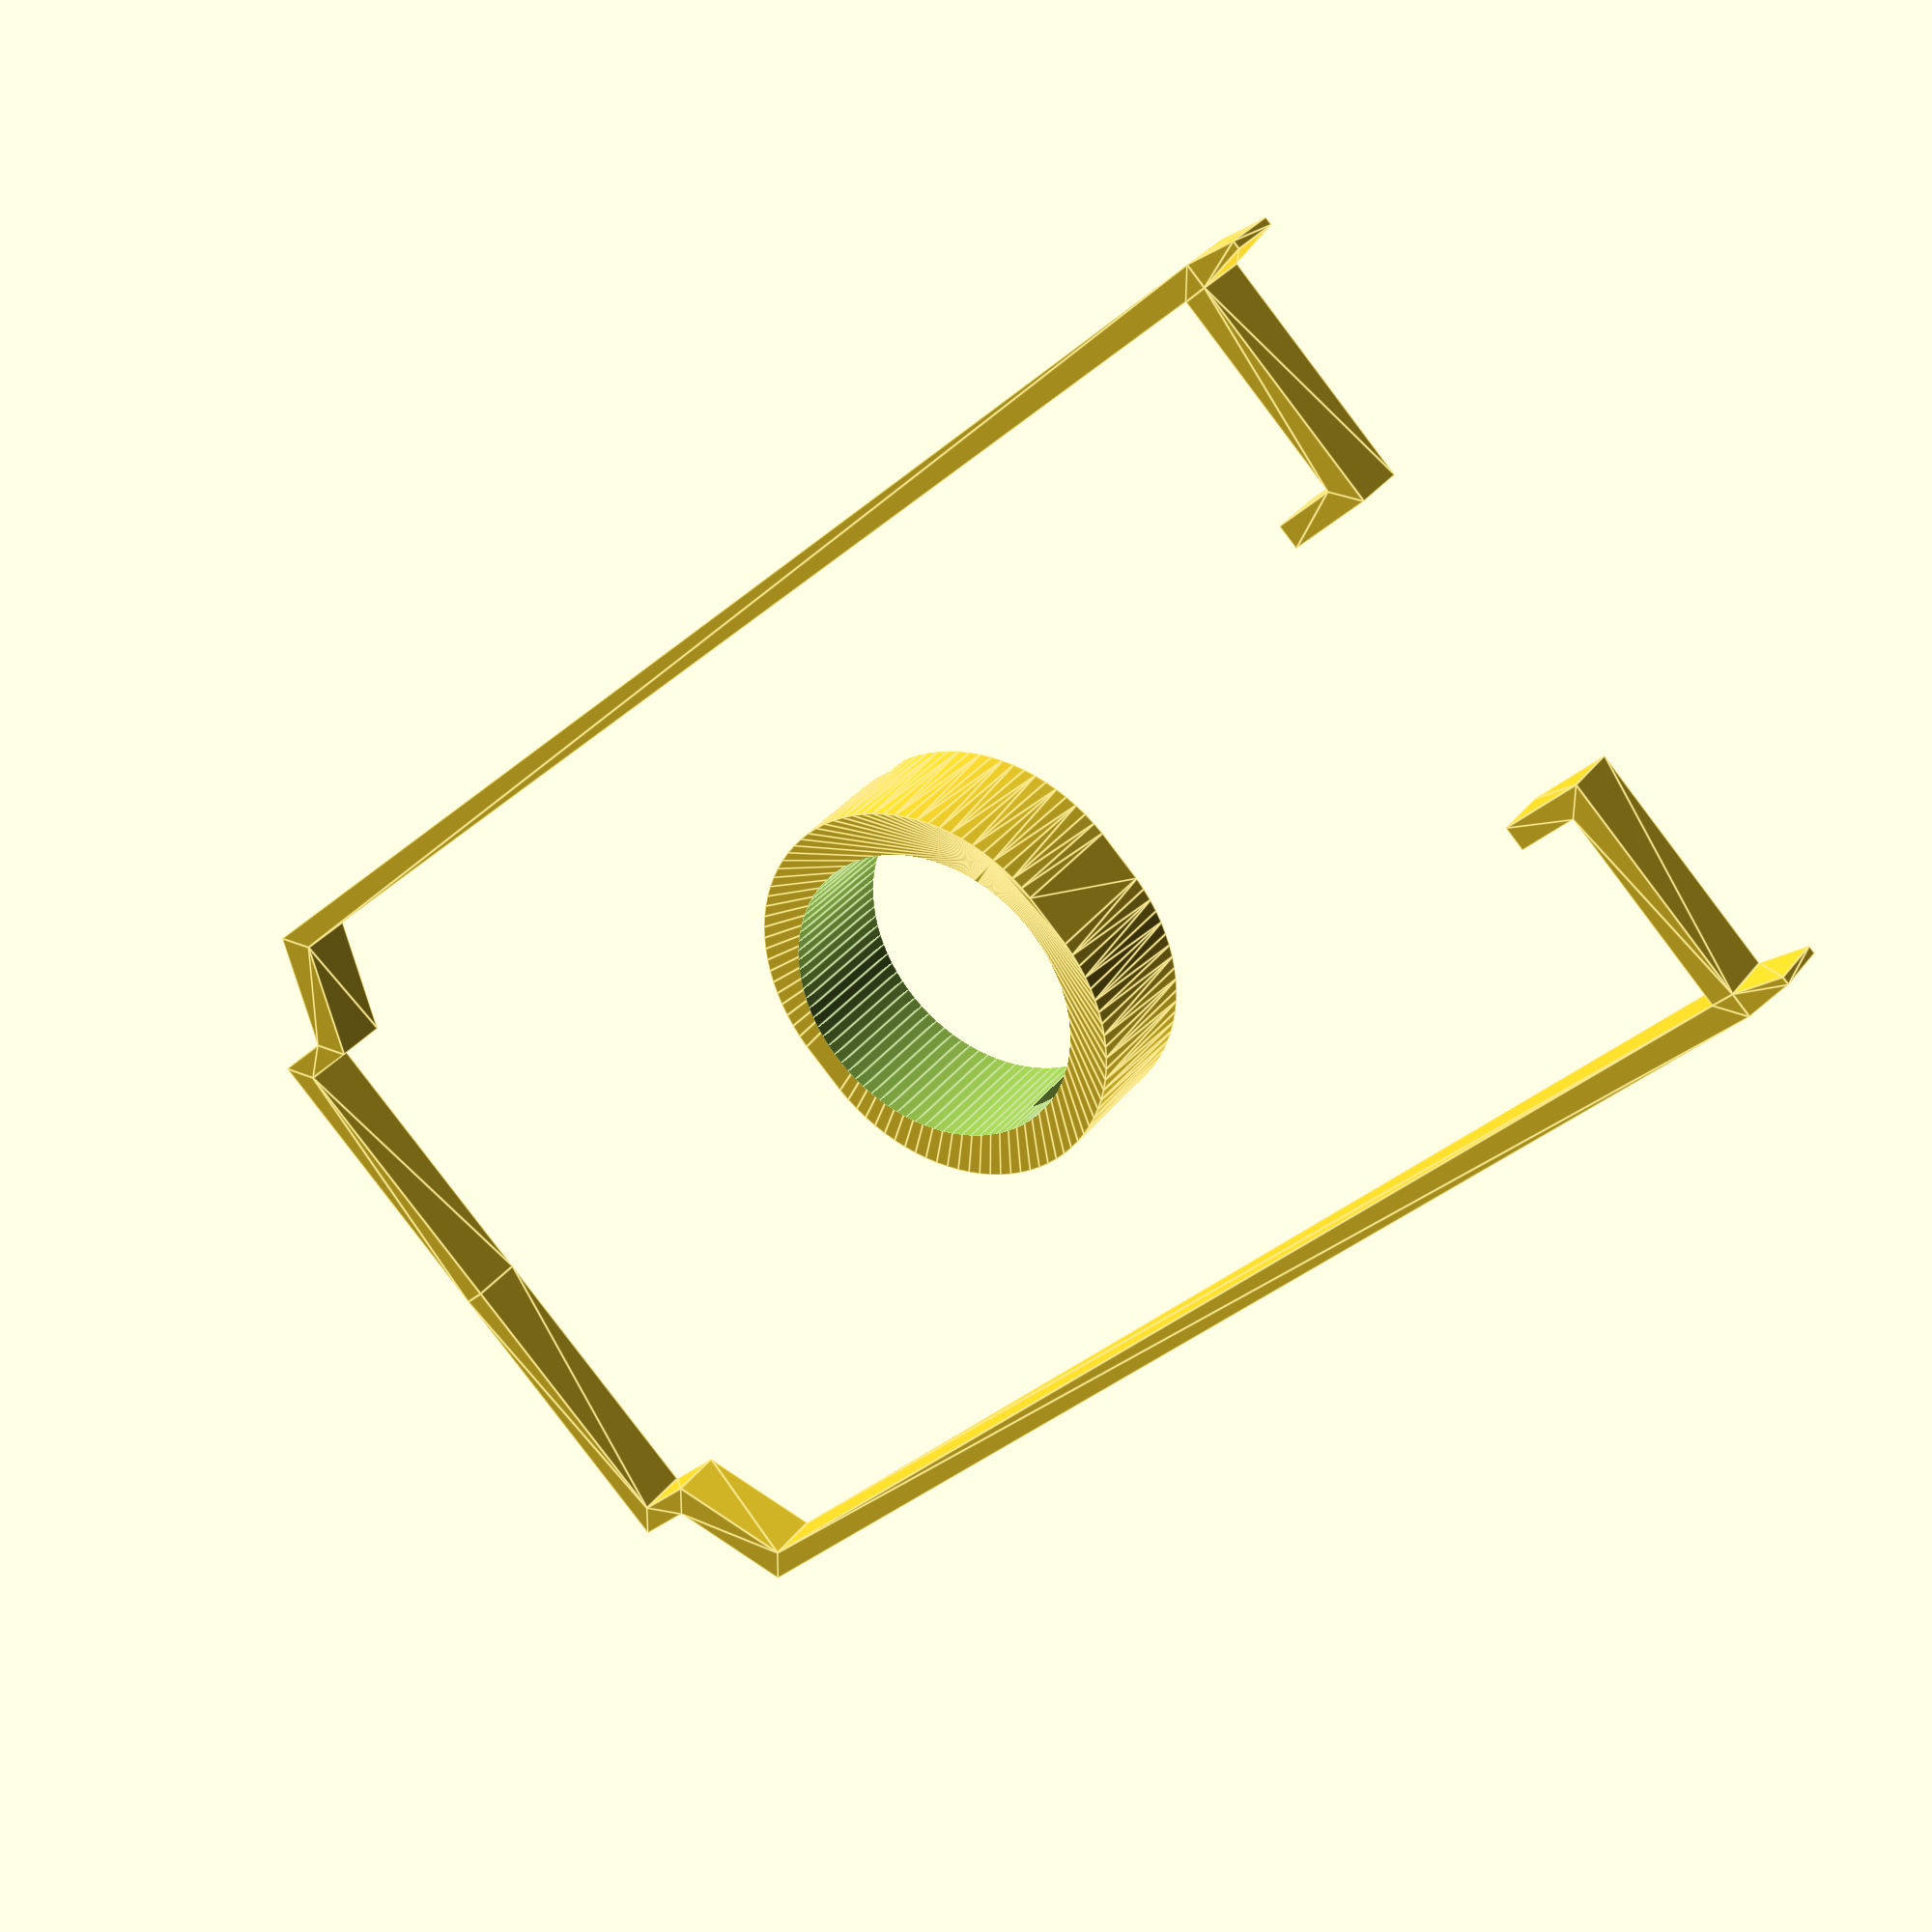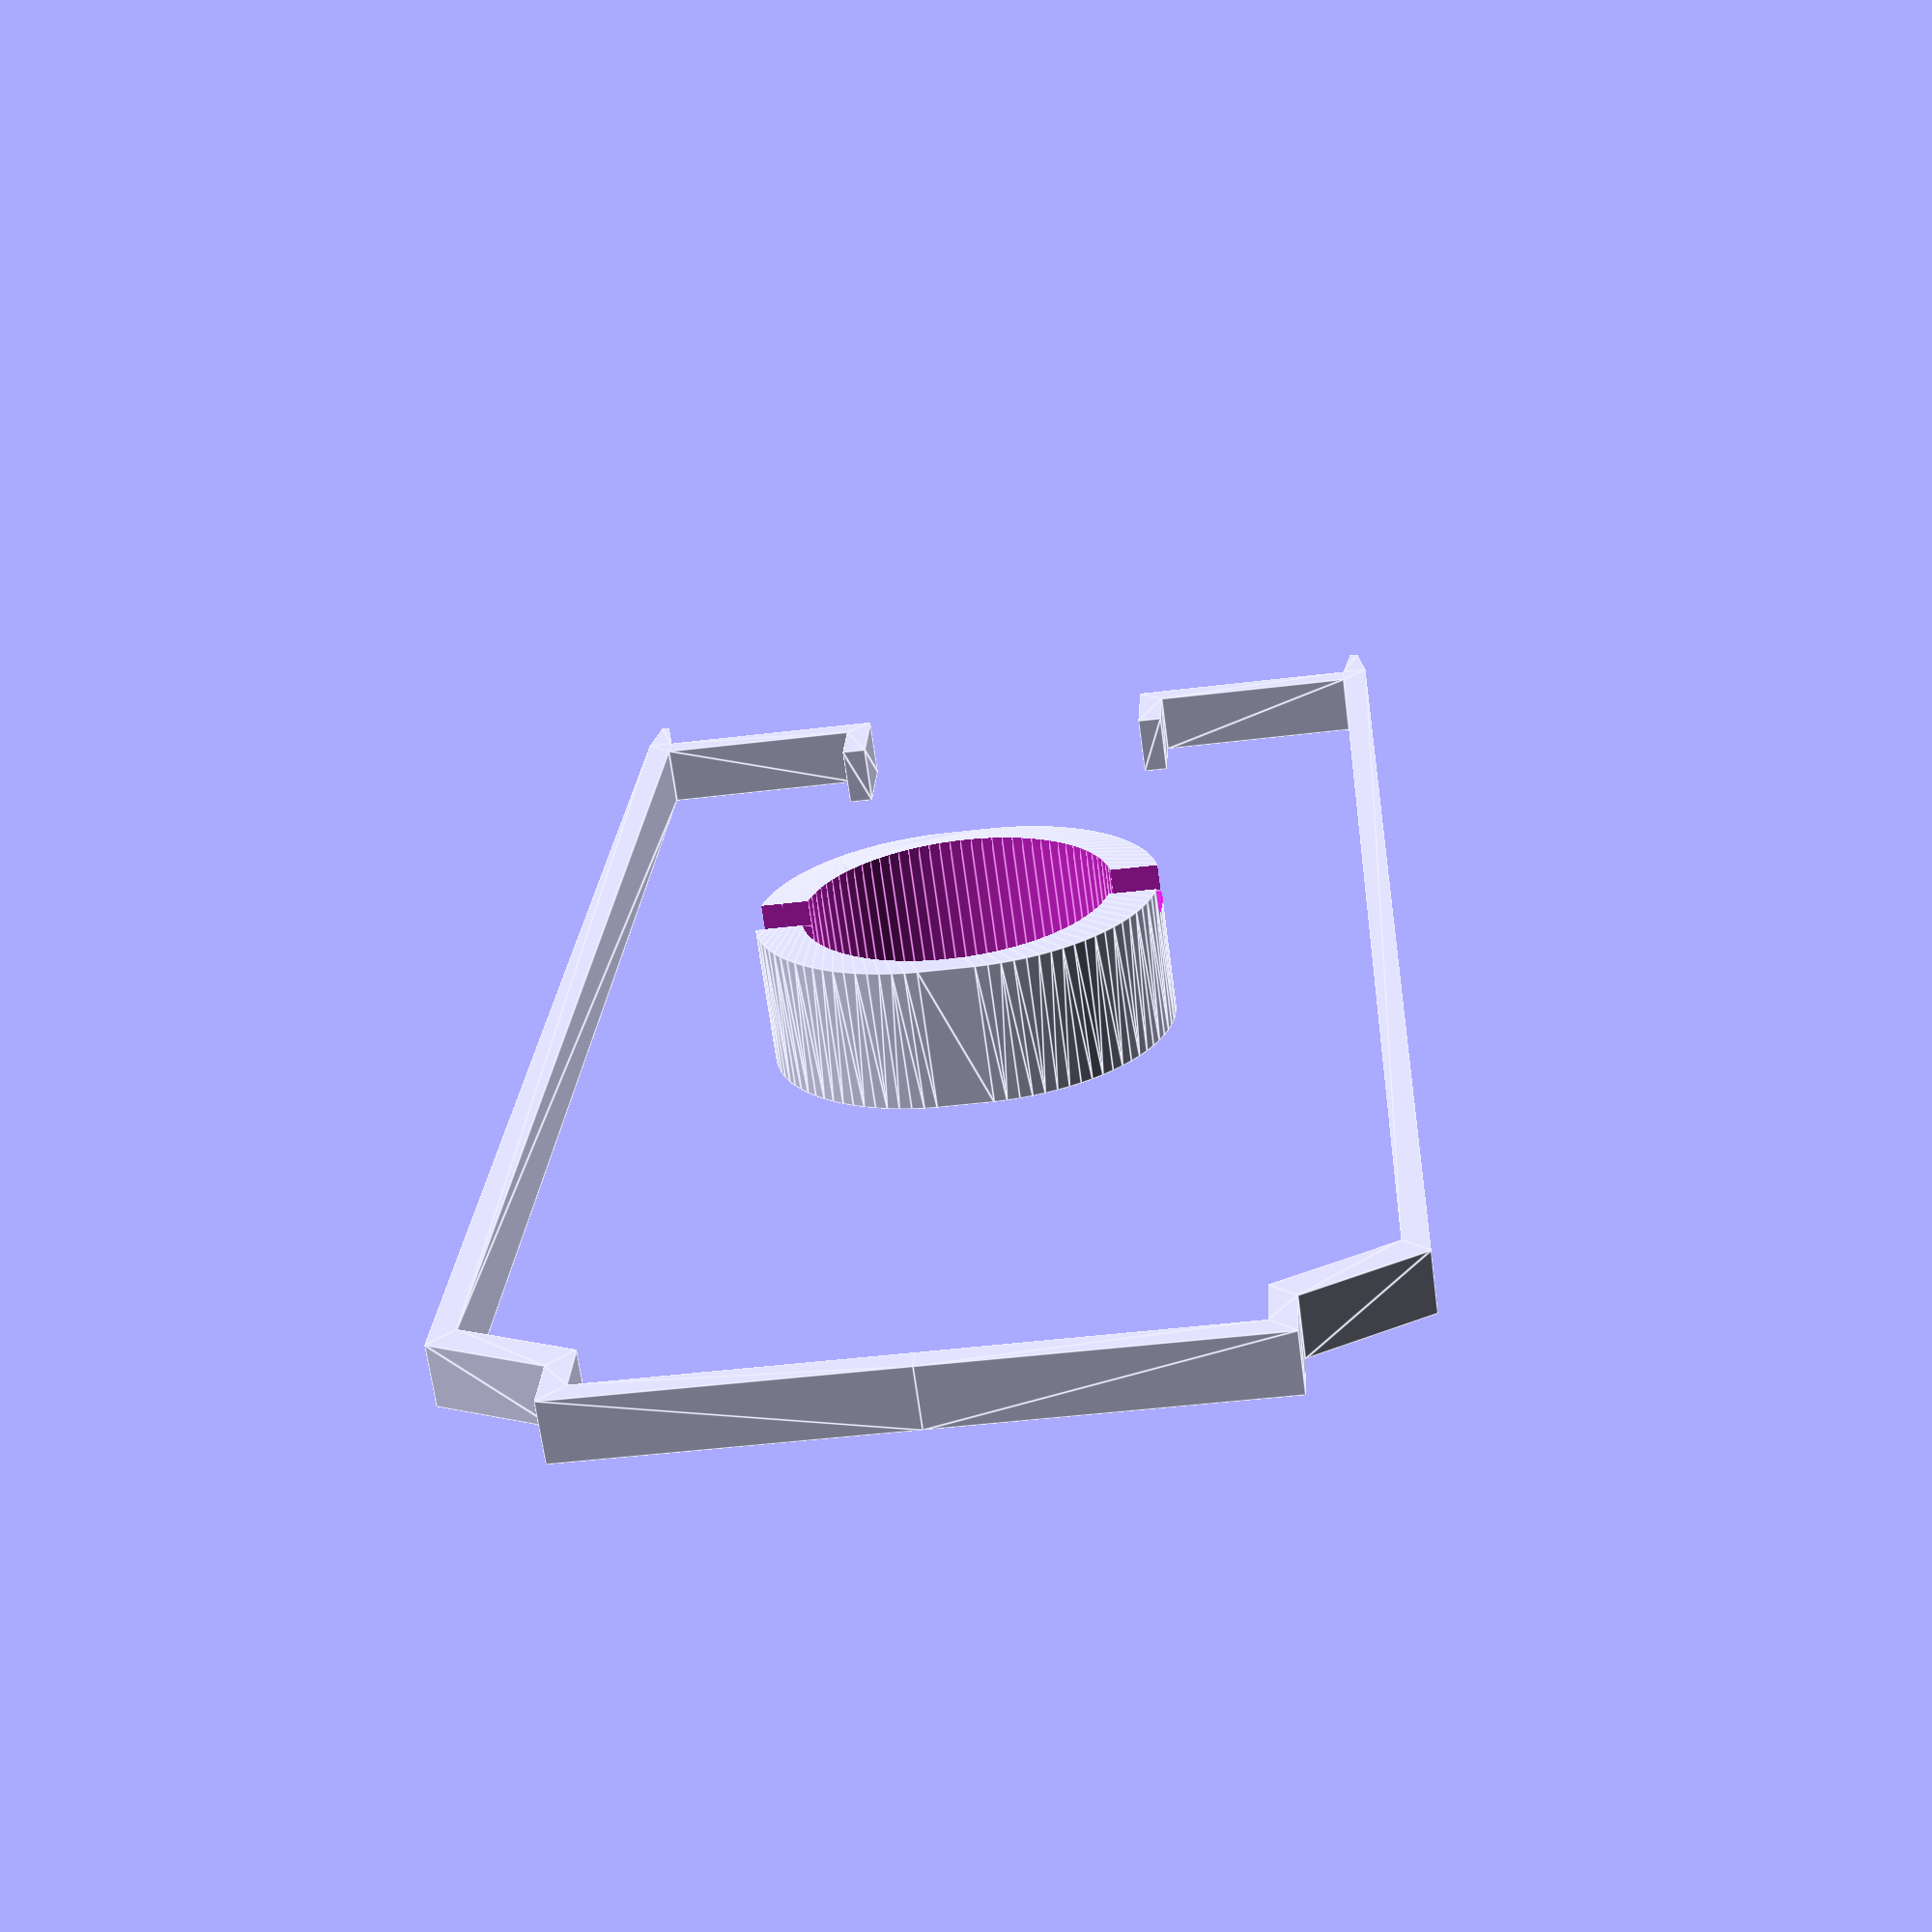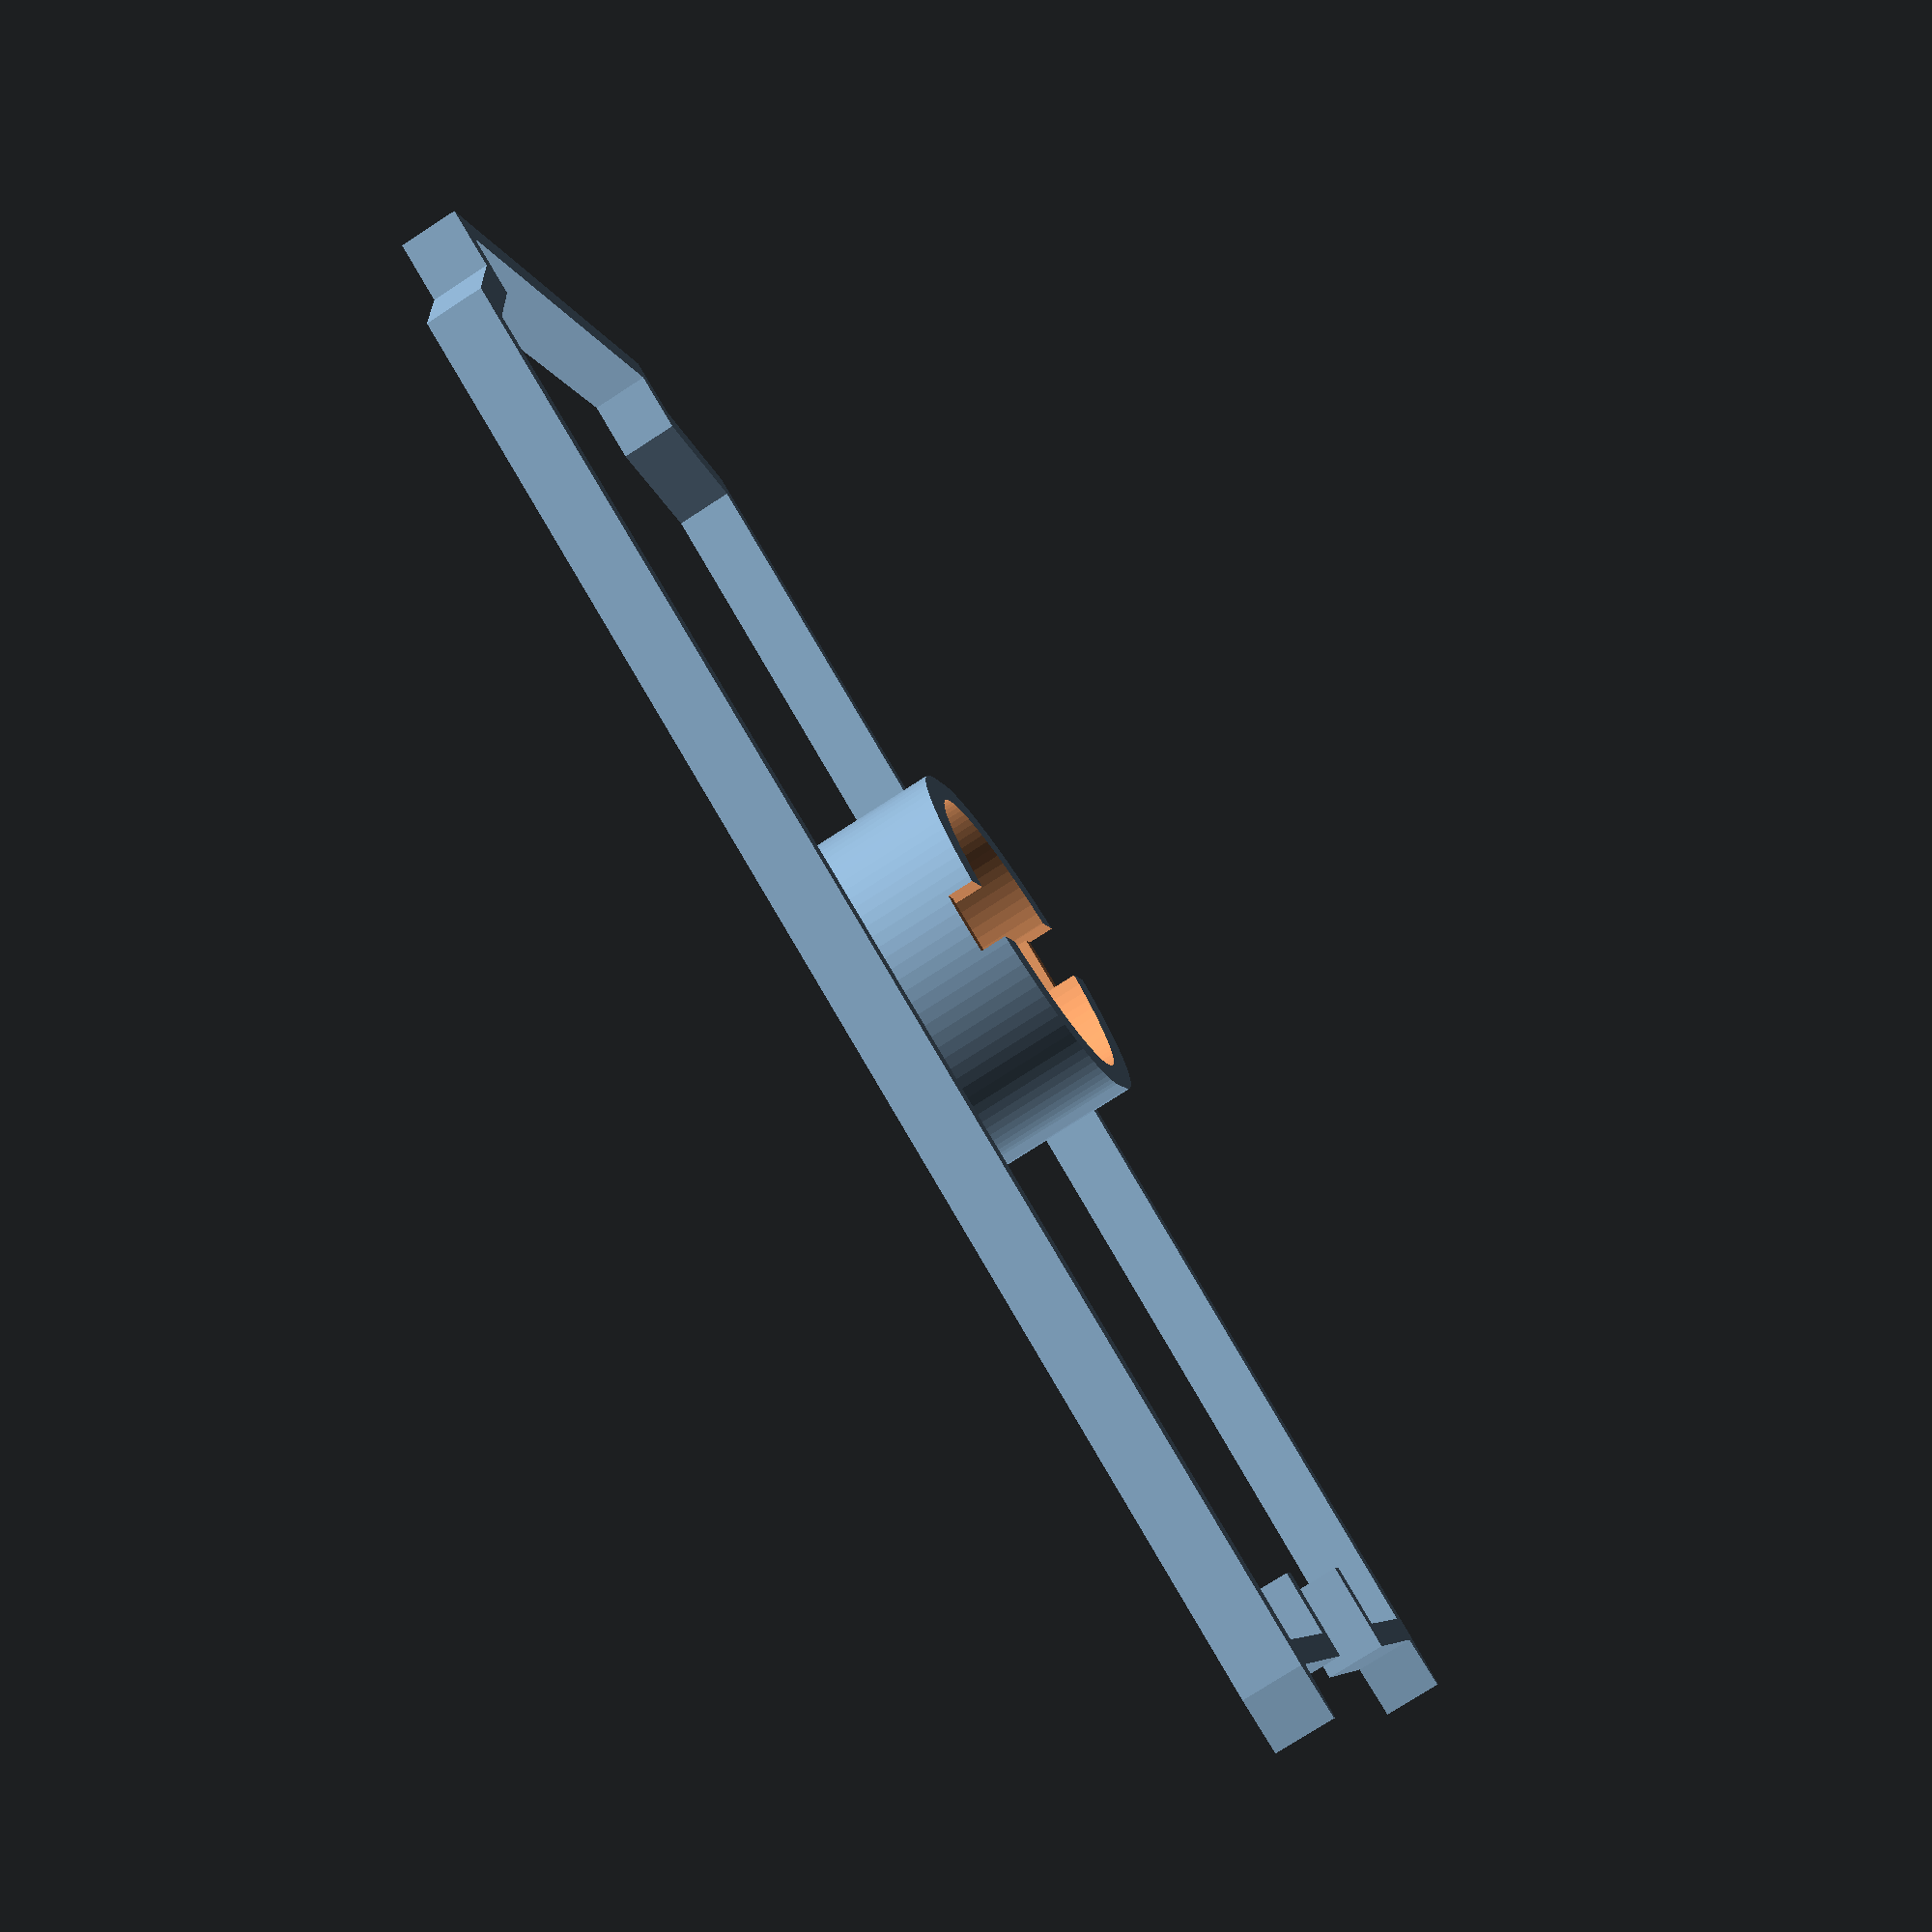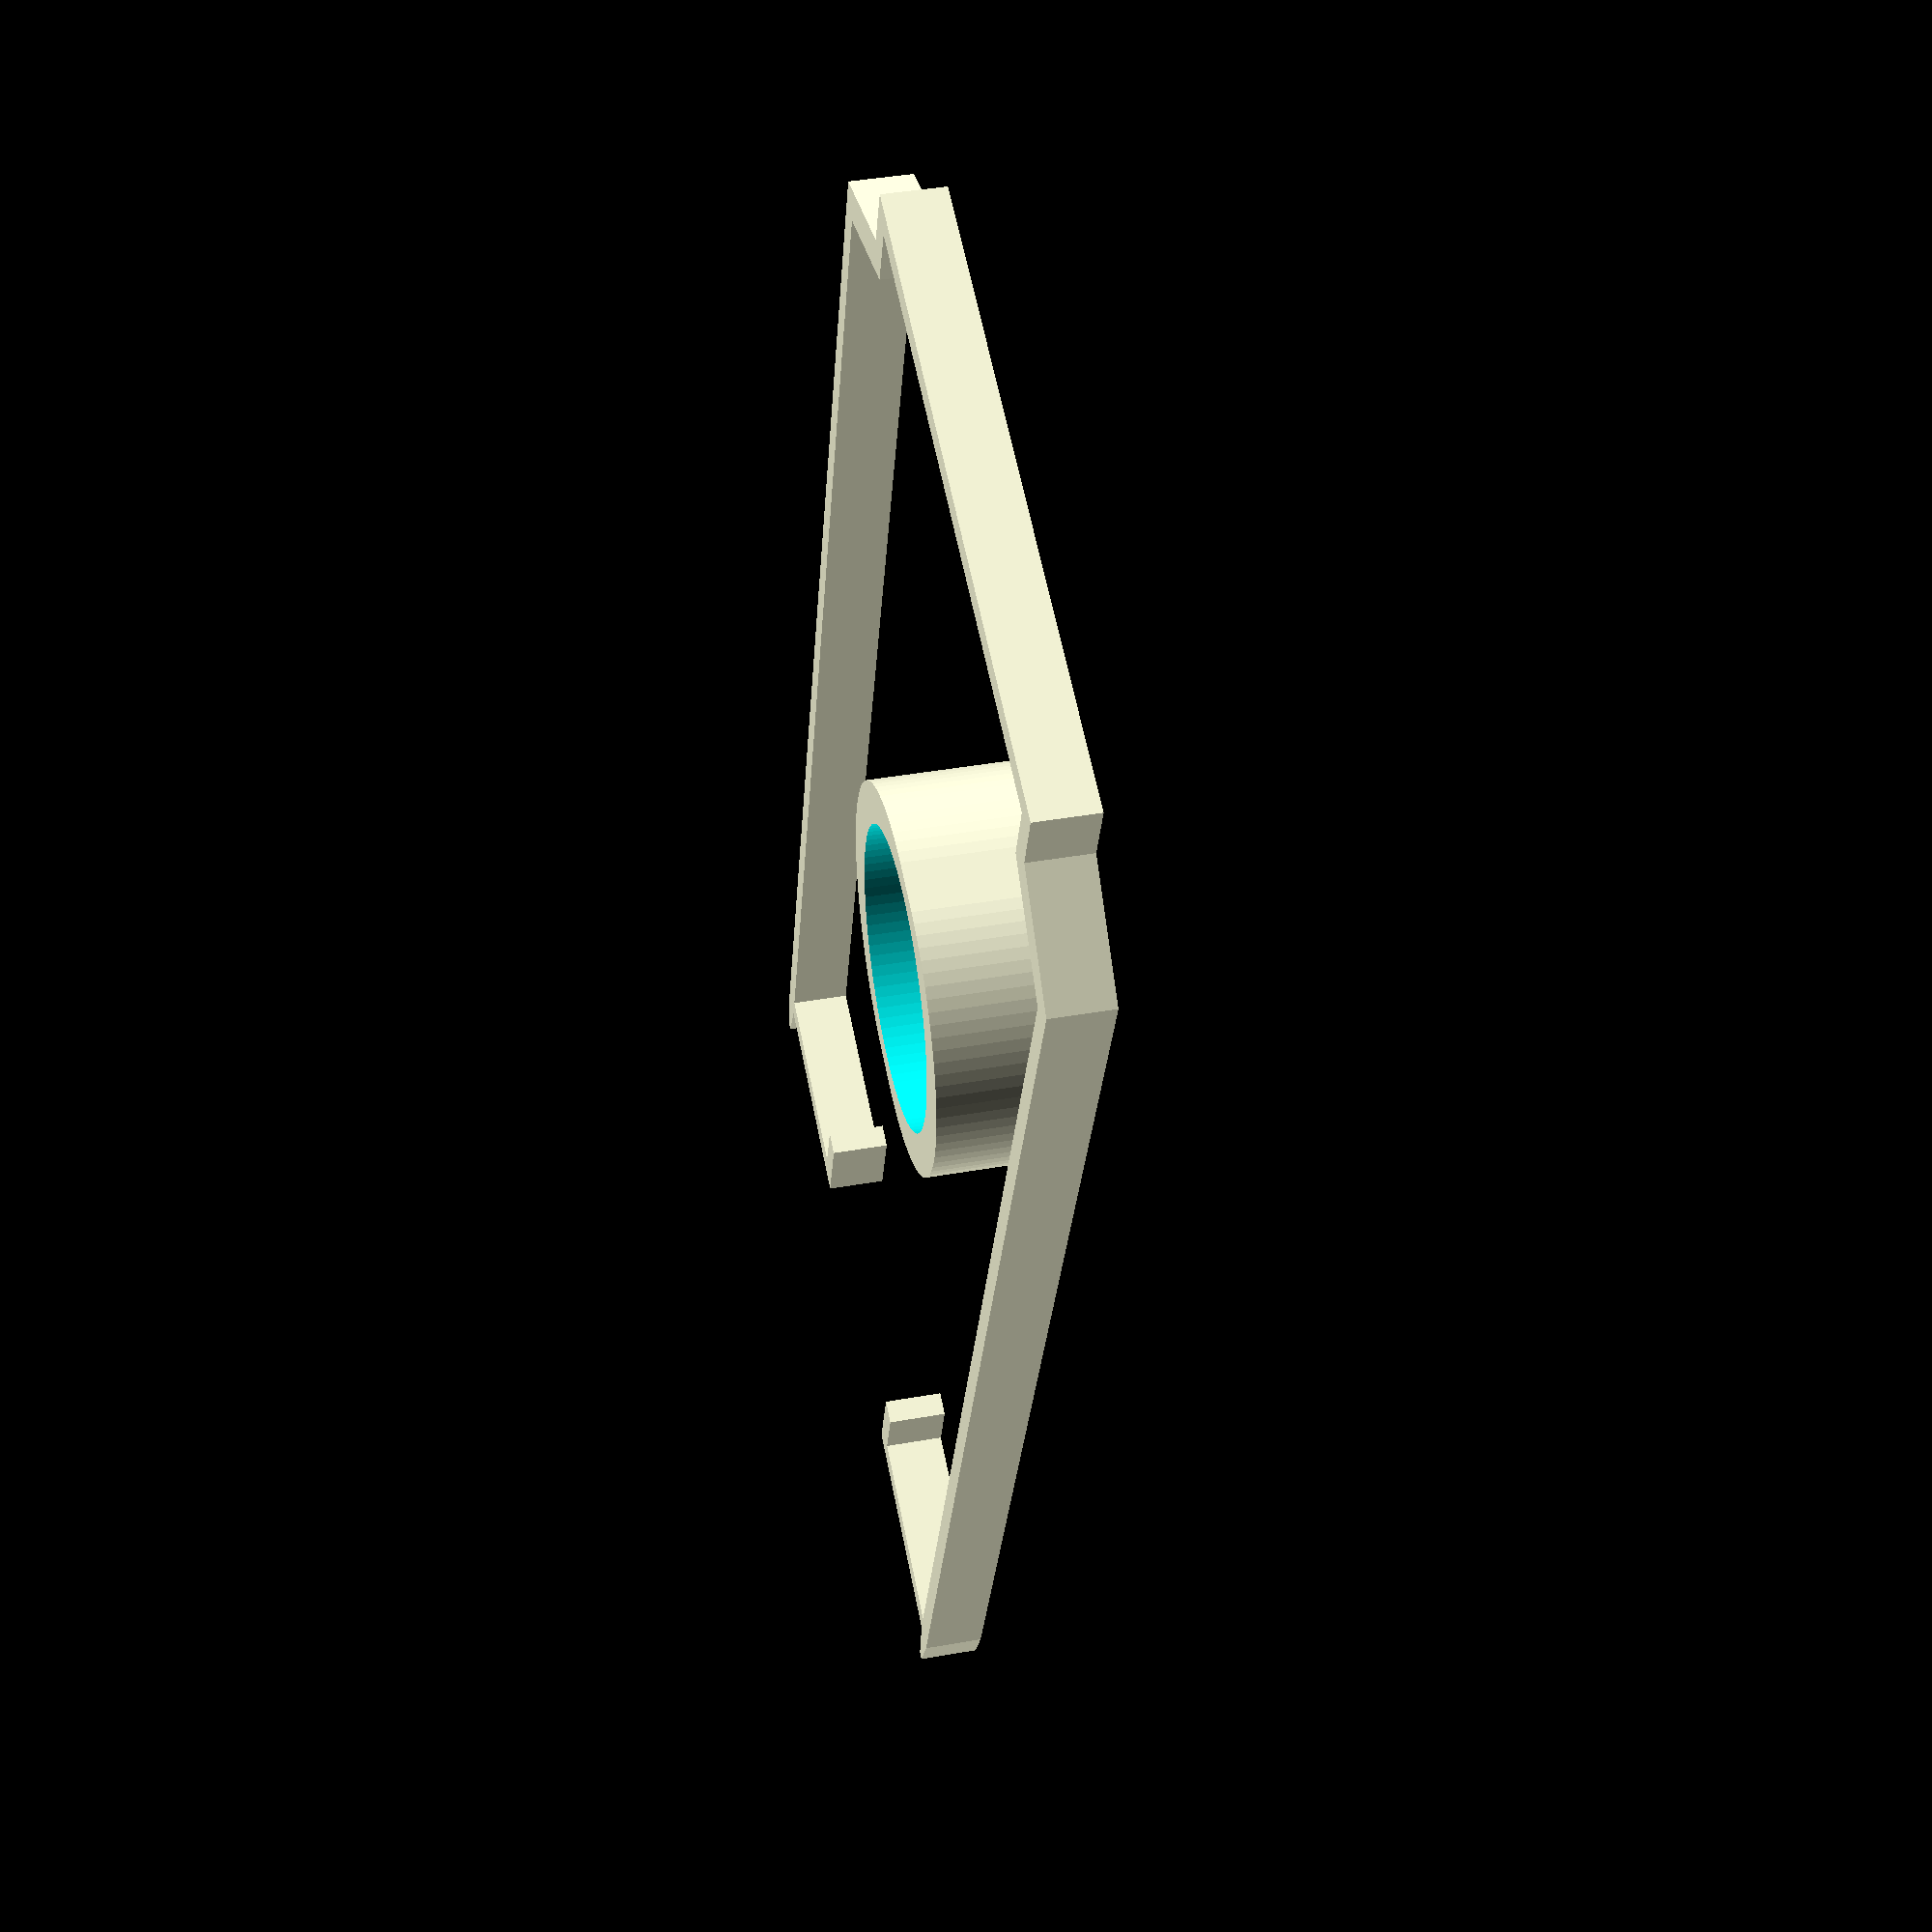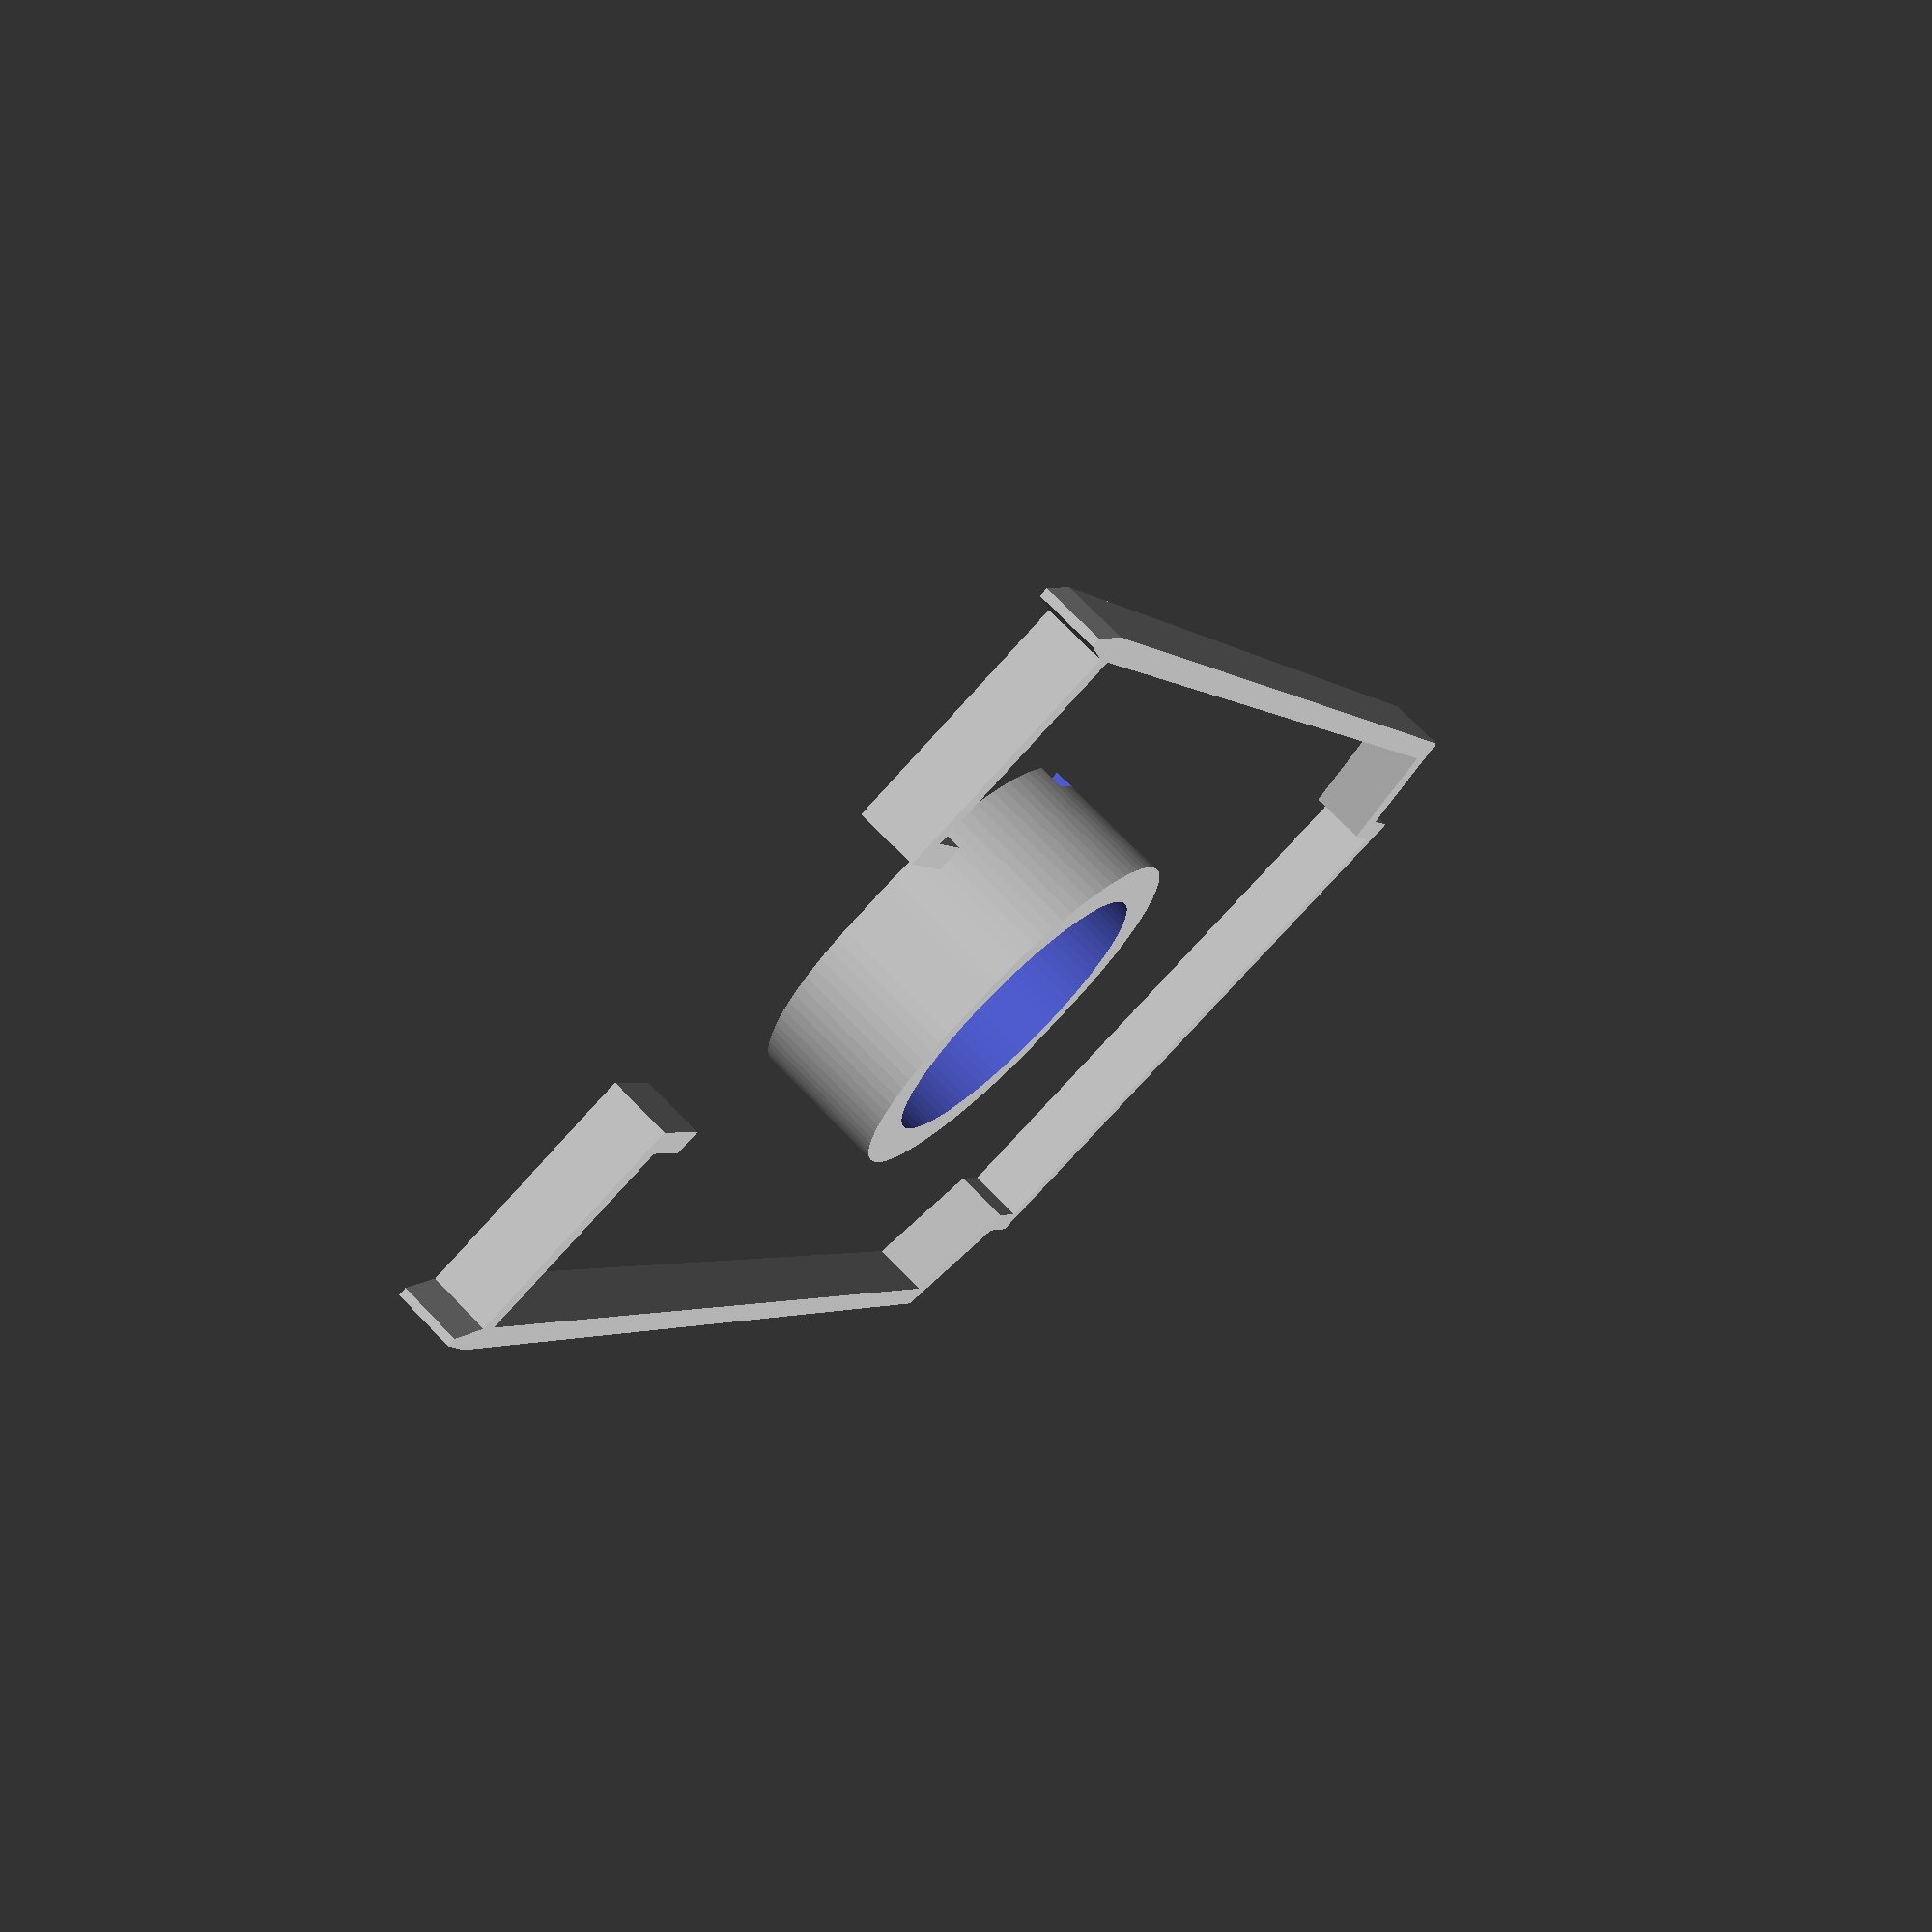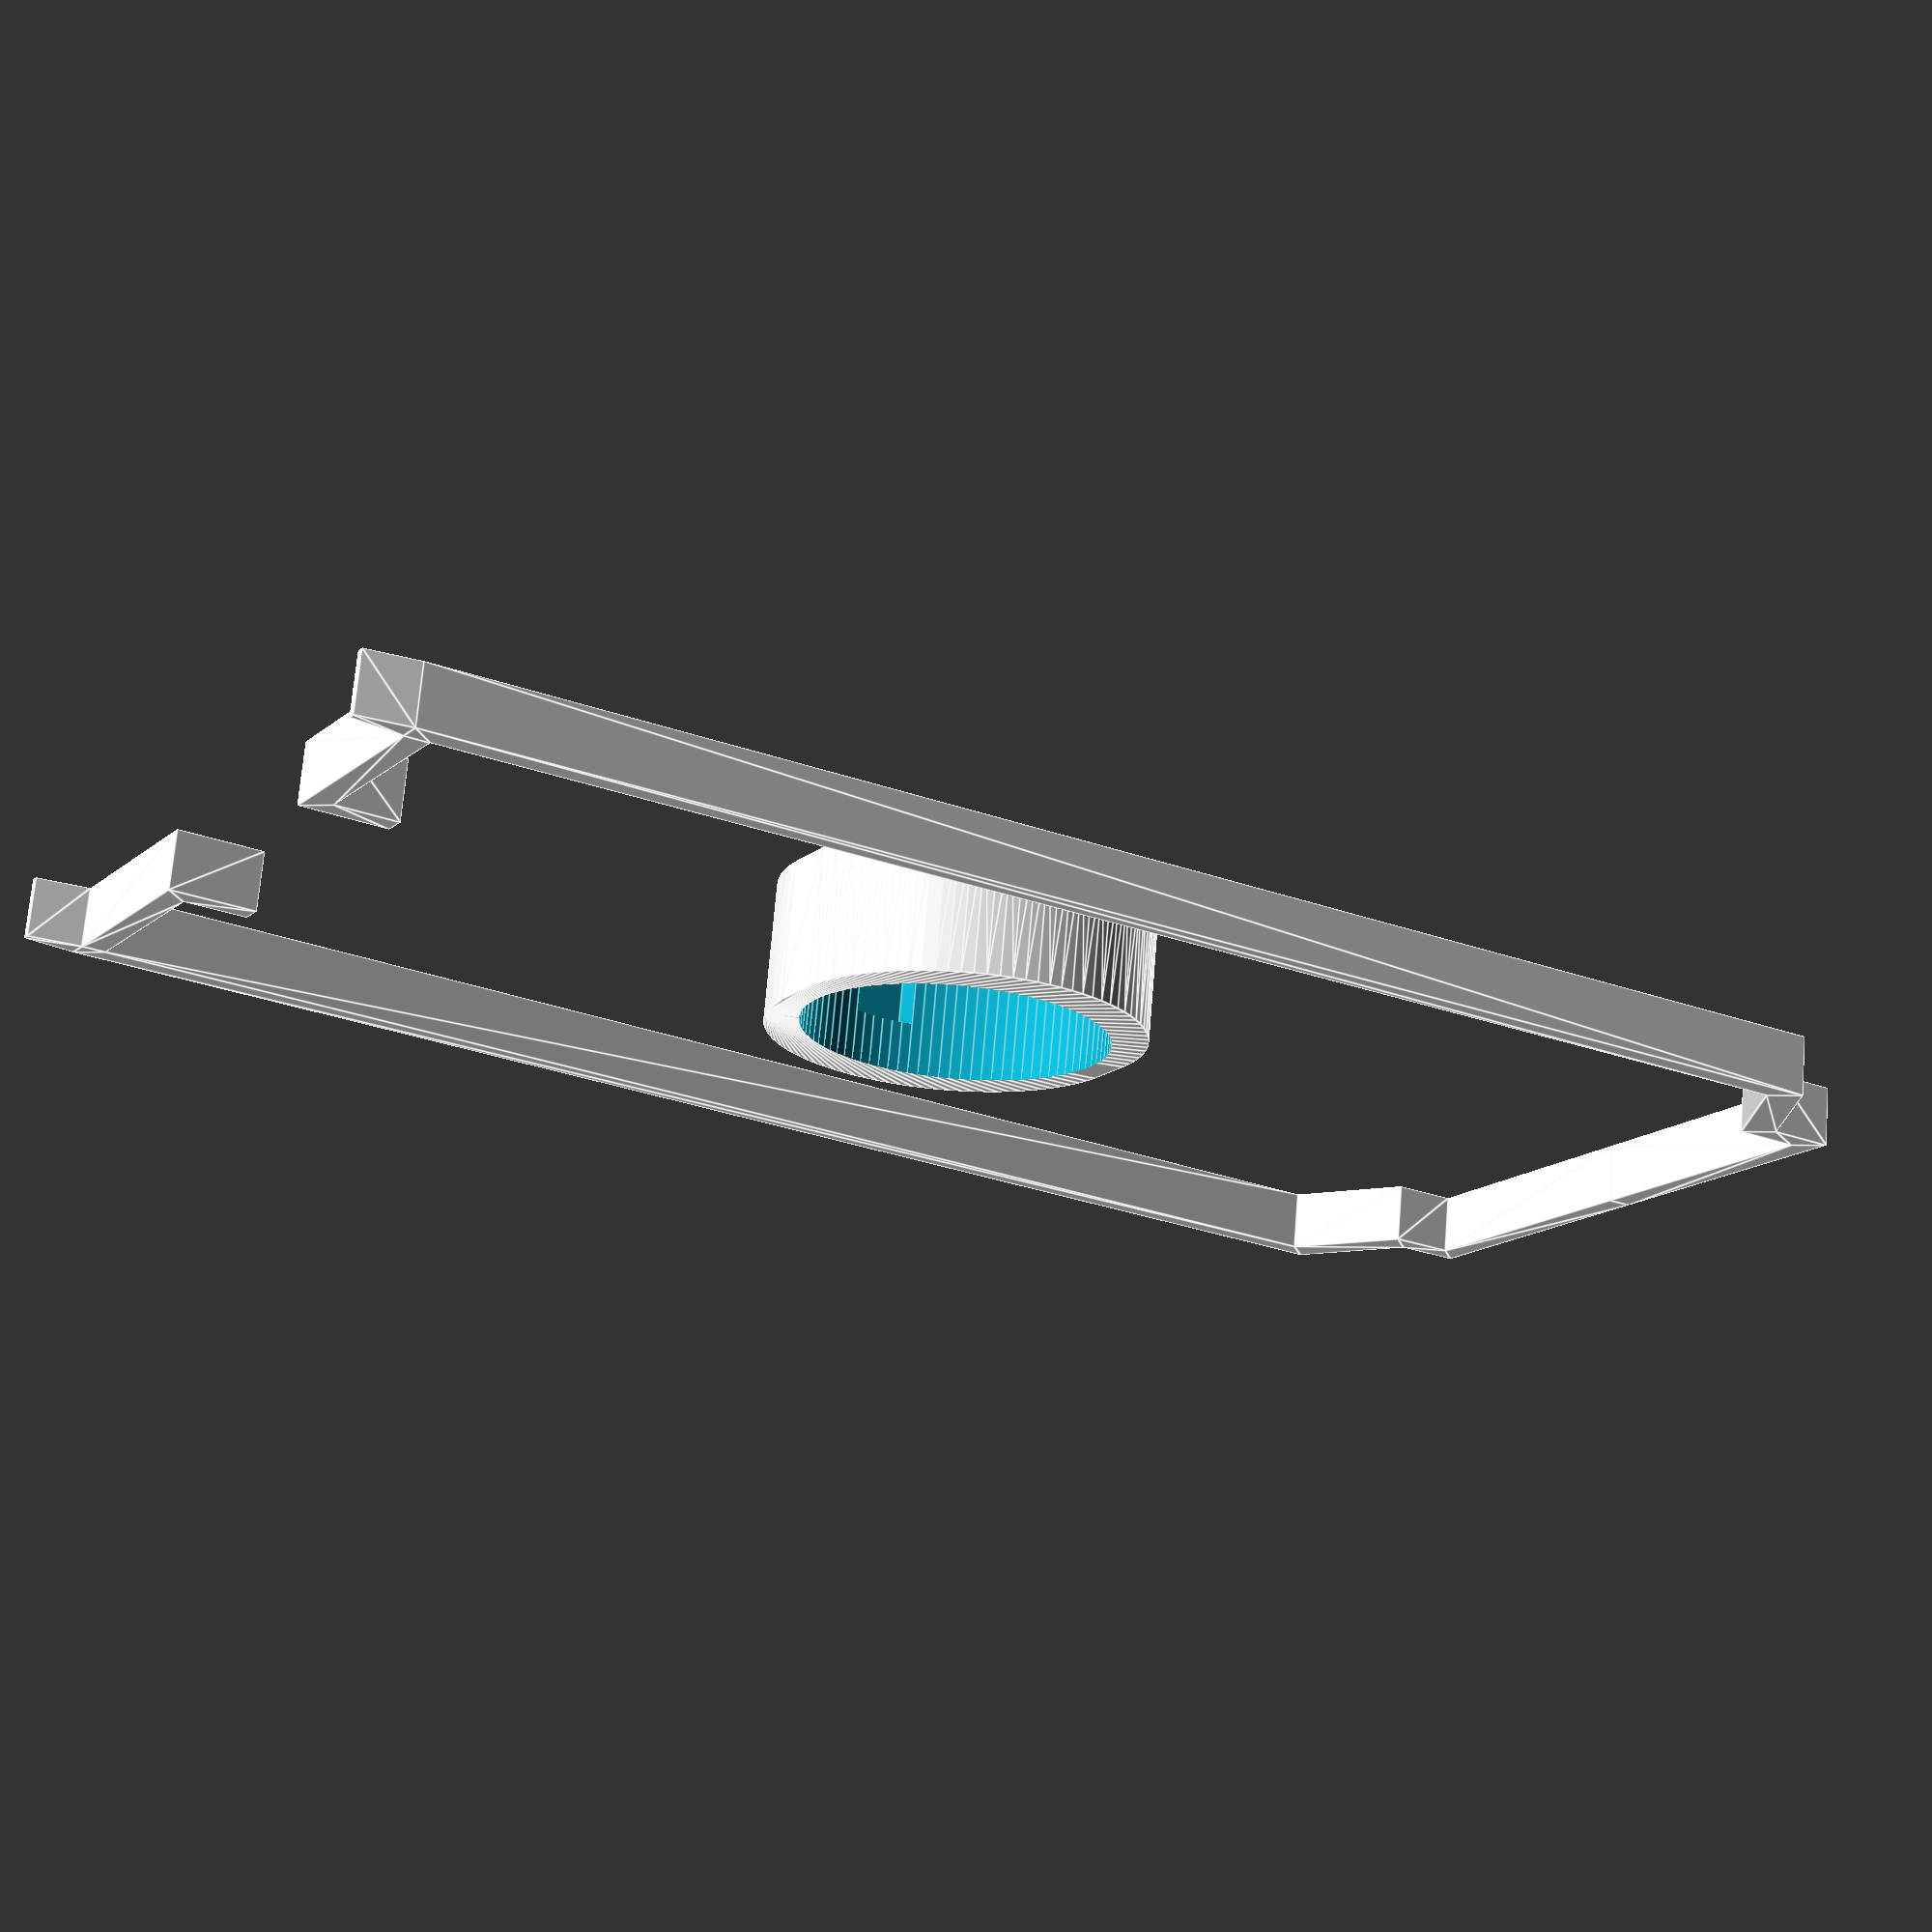
<openscad>
top_diameter    =  50.0;  // Diameter of top opening (corrected)
shoulder_length =   7.5;  // Exterior length of shoulder
shoulder_slump  =   5.1;  // How far down the lower edge of the shoulder goes
neck_height     =   5.4;  // How high up the neck of the top frame protrudes
light_diameter  =  26.0;  // Exterior diameter of flashlight head (corrected)
interior_height = 129.0;  // From top of bottom wire posts to top shoulder

frame_width     =   5.1;  // Width of the A-frame (along latitudinal direction)
frame_thickness =   2.1;  // Thickness of A-frame (inwards to center)
peg_height      =   5.4;  // Height of peg connecting A-frame with collet
peg_thickness   =   1.5;  // Thickness of peg connecting A-frame with collet
peg_depth       =   4.5;  // How far down the peg goes into the post
bottom_post_gap =  69.0;  // Gap between wire posts on bottom support
// Off by 9mm???

collet_small_thickness = 2.1;
collet_large_thickness = peg_thickness + collet_small_thickness;
collet_height = frame_thickness + peg_height + 4.5;

top_radius = top_diameter / 2;
light_radius = light_diameter / 2;
bottom_post_radius = bottom_post_gap / 2;

cgap = 0.15;  // Correction gap
cgap2 = cgap * 2;

e = 0.1;
e2 = e * 2;
$fn = 90;

module aframe() {
  r = light_radius;     // TODO: should be diffuser radius
  t = frame_thickness;
  t2 = t * 2;
  module aframe_polygon() {
    polygon([
      [r, t + peg_height],
      [r + t, t + peg_height],
      [r + t, t],
      [bottom_post_radius - t, t],
      [top_radius + t + shoulder_length, interior_height - t - shoulder_slump],
      [top_radius, interior_height - t],
      [top_radius, interior_height + neck_height - t],
      [0, interior_height + neck_height - t],
      // TODO: would be nice to have a decorative hanging/finger loop
      [0, interior_height + neck_height],
      [top_radius + t, interior_height + neck_height],
      [top_radius + t, interior_height],
      [top_radius + t2 + shoulder_length, interior_height - shoulder_slump],
      [bottom_post_radius, 0],
      [bottom_post_radius - (t / 3), -peg_depth],
      [bottom_post_radius - (2 * t / 3), -peg_depth],
      [bottom_post_radius - t, 0],
      // TODO: actual post
      [r, 0]
    ]);
  }
  translate([0, 0, -frame_width / 2]) {
    linear_extrude(frame_width) aframe_polygon();
    mirror([1, 0, 0]) linear_extrude(frame_width) aframe_polygon();
  }
}

module collet() {
  r = light_radius;  // TODO: should be diffuser radius
  short_length = (r + collet_small_thickness) * 2;
  long_length = (r + collet_large_thickness) * 2;
  cutout_upper_length = long_length - (peg_thickness * 2) - cgap2;
  cutout_width = frame_width + cgap;
  difference() {
    hull() {
      translate([-collet_large_thickness / 2, 0, 0]) {
        cylinder(r = short_length / 2, h = collet_height);
      }
      translate([collet_large_thickness / 2, 0, 0]) {
        cylinder(r = short_length / 2, h = collet_height);
      }
    }
    // Cut out flashlight diffuser cylinder
    translate([0, 0, -e]) cylinder(r = r, h = collet_height + e2);
    // Cut out peg insert (upper peg insertion portion)
    translate([-cutout_upper_length / 2, -cutout_width / 2, -e]) {
      cube([cutout_upper_length, cutout_width, e + frame_thickness + peg_height + cgap]);
    }
    // Cut out peg insert (lower frame portion)
    translate([-(long_length / 2) - 1, -cutout_width / 2, -e]) {
      cube([1 + long_length + 1, cutout_width, e + frame_thickness + cgap]);
    }
  }
}

module visual() {
  rotate(90, [1, 0, 0]) aframe();
  translate([0, 0, peg_height + 10]) collet();
}

module printable() {
  translate([0, -interior_height / 2, frame_width / 2]) aframe();
  translate([0, 0, collet_height]) mirror([0, 0, 1]) collet();
}

printable();

</openscad>
<views>
elev=148.2 azim=314.5 roll=329.6 proj=p view=edges
elev=67.3 azim=183.2 roll=7.6 proj=p view=edges
elev=257.1 azim=112.5 roll=237.1 proj=p view=wireframe
elev=138.6 azim=160.3 roll=282.1 proj=p view=solid
elev=286.5 azim=200.9 roll=136.0 proj=p view=solid
elev=108.1 azim=59.6 roll=355.2 proj=p view=edges
</views>
